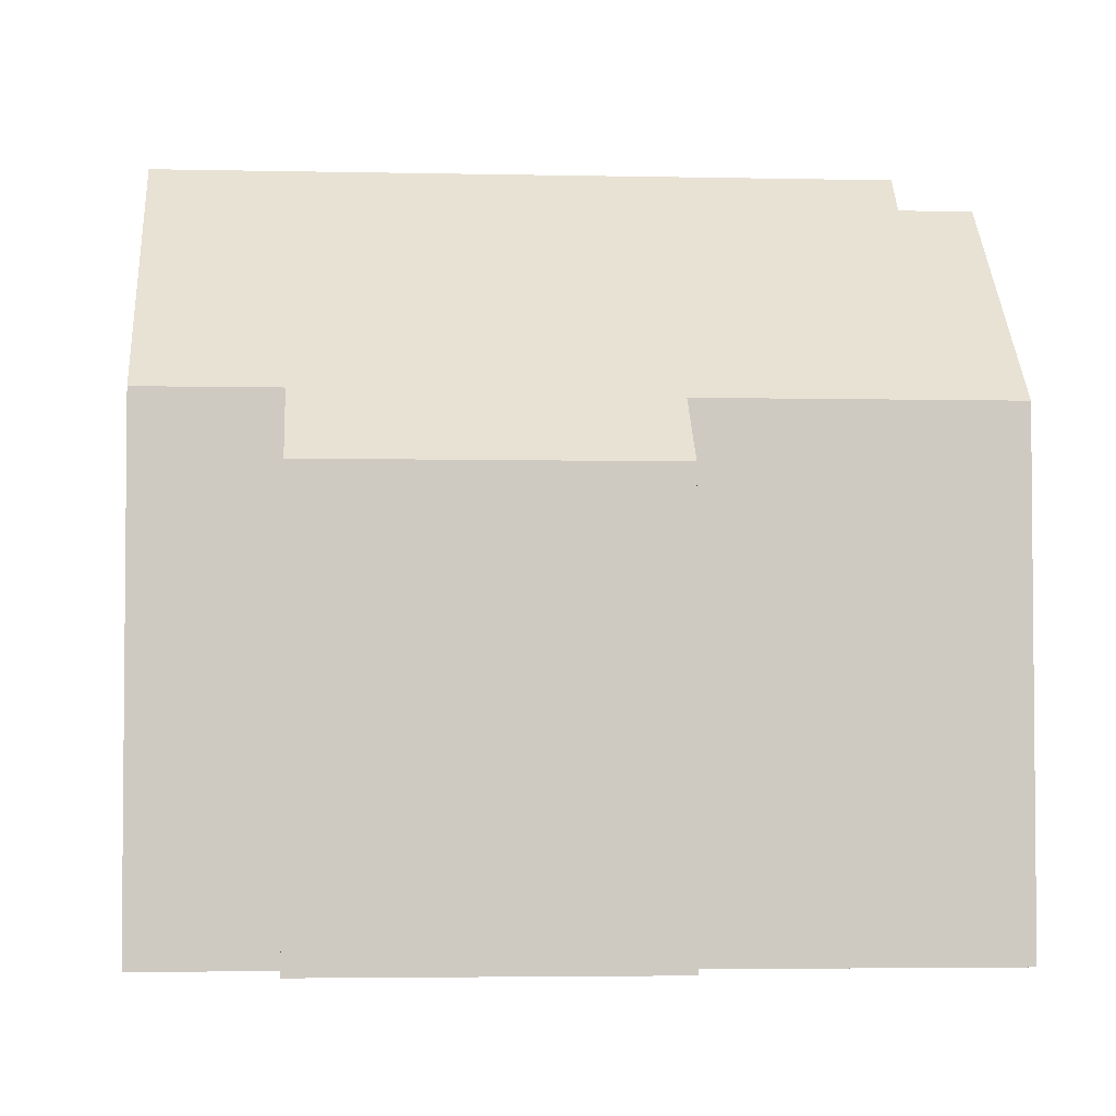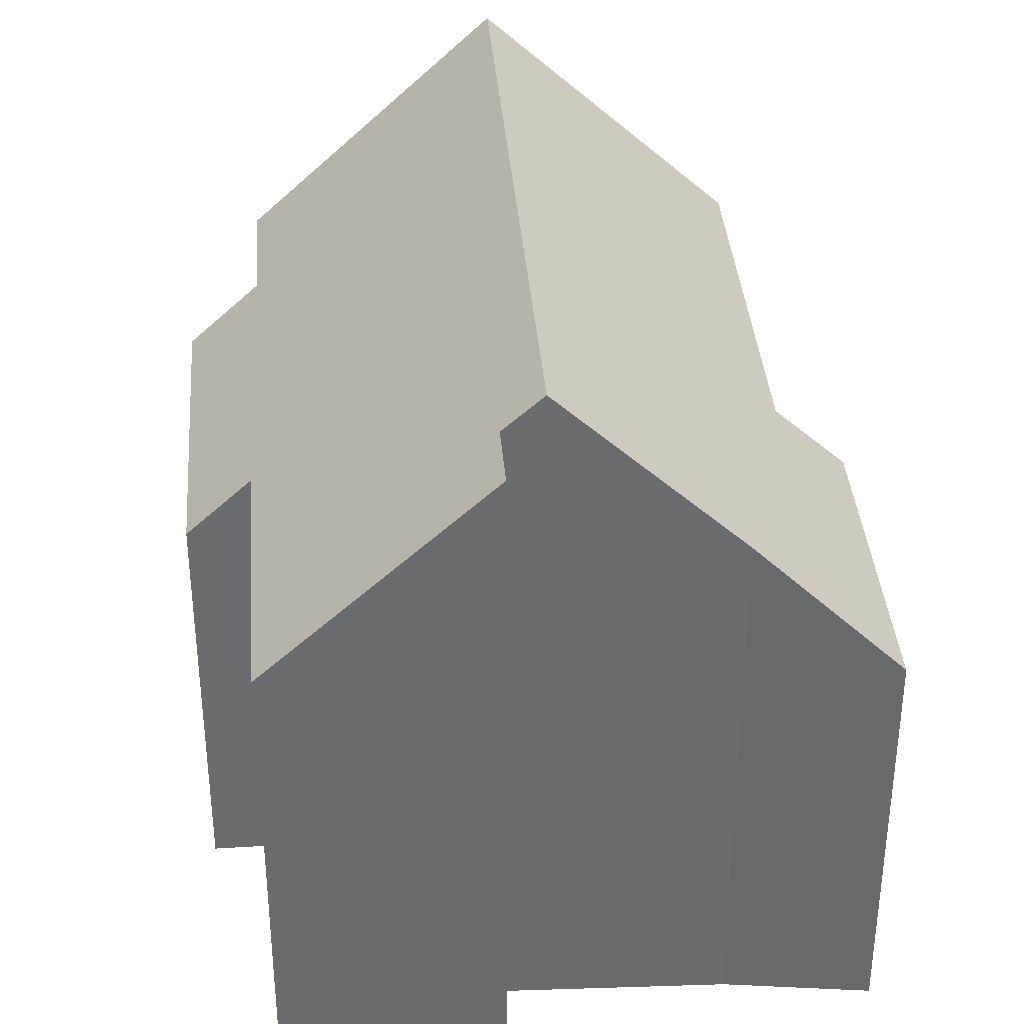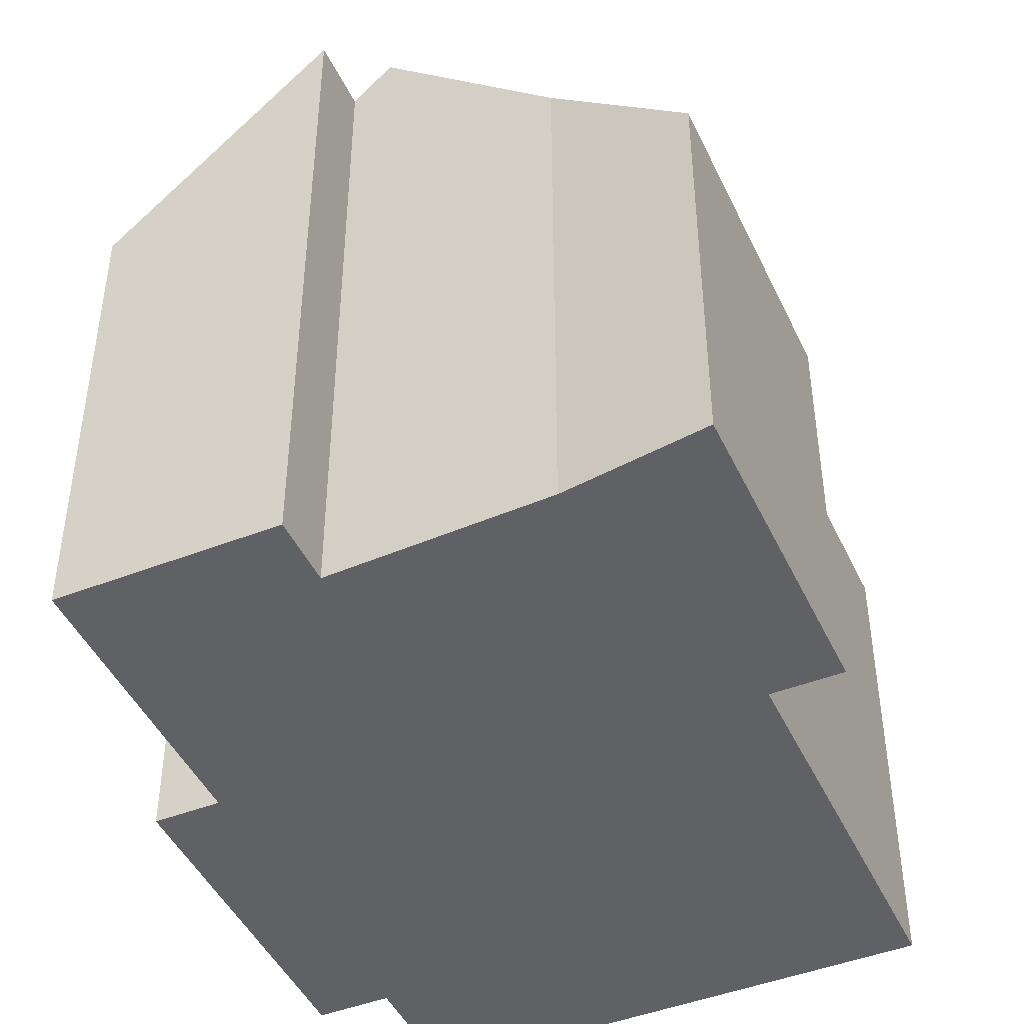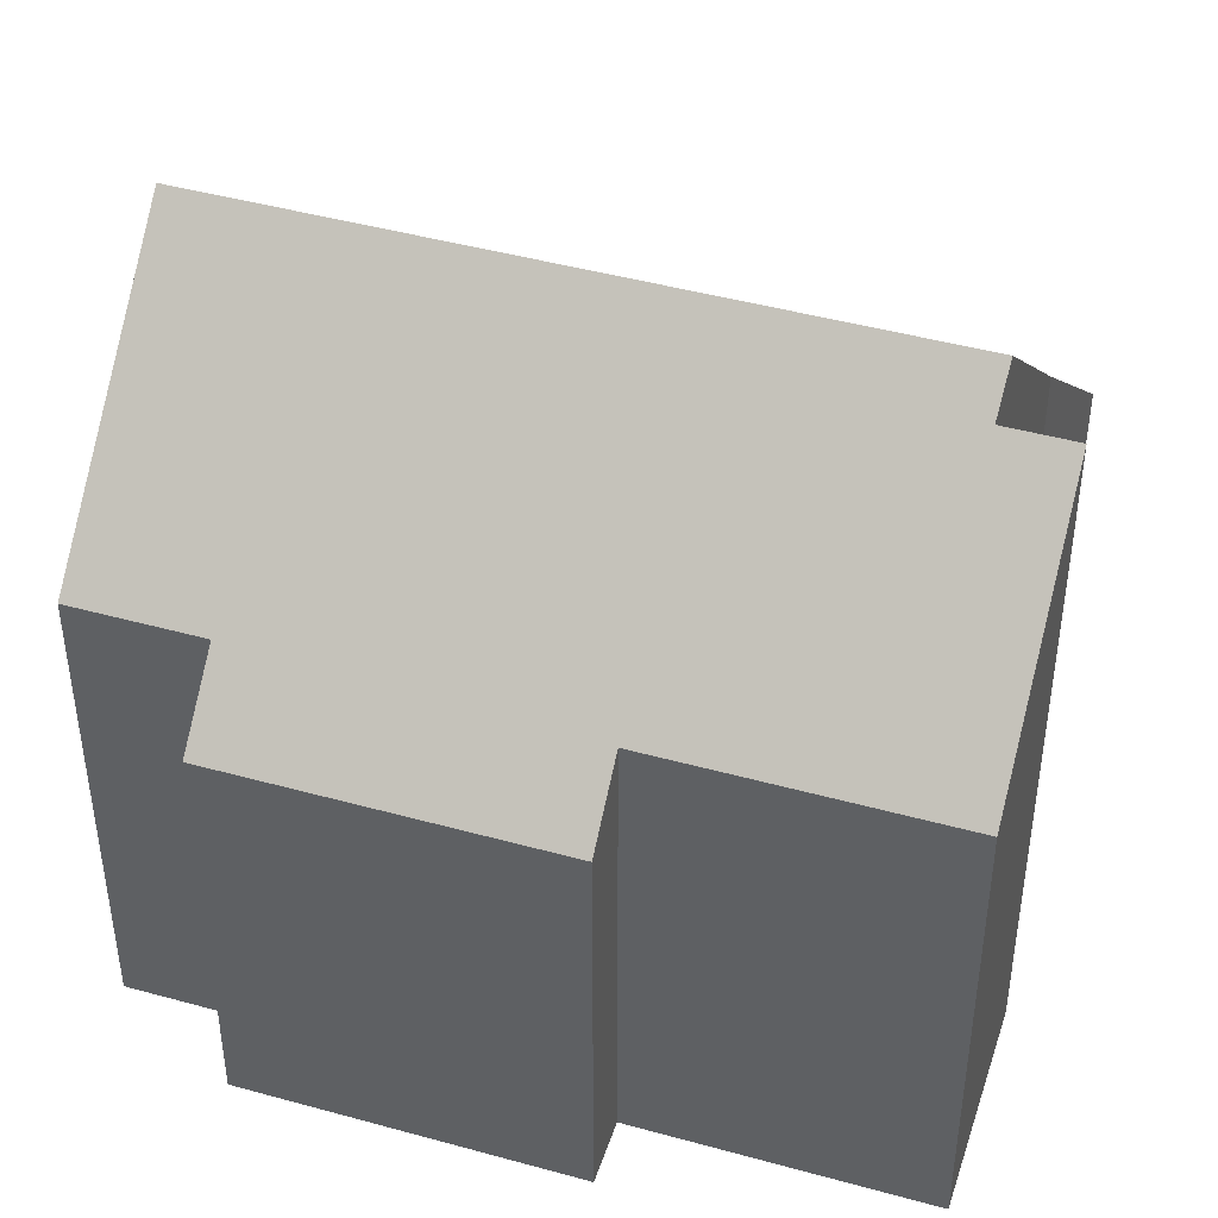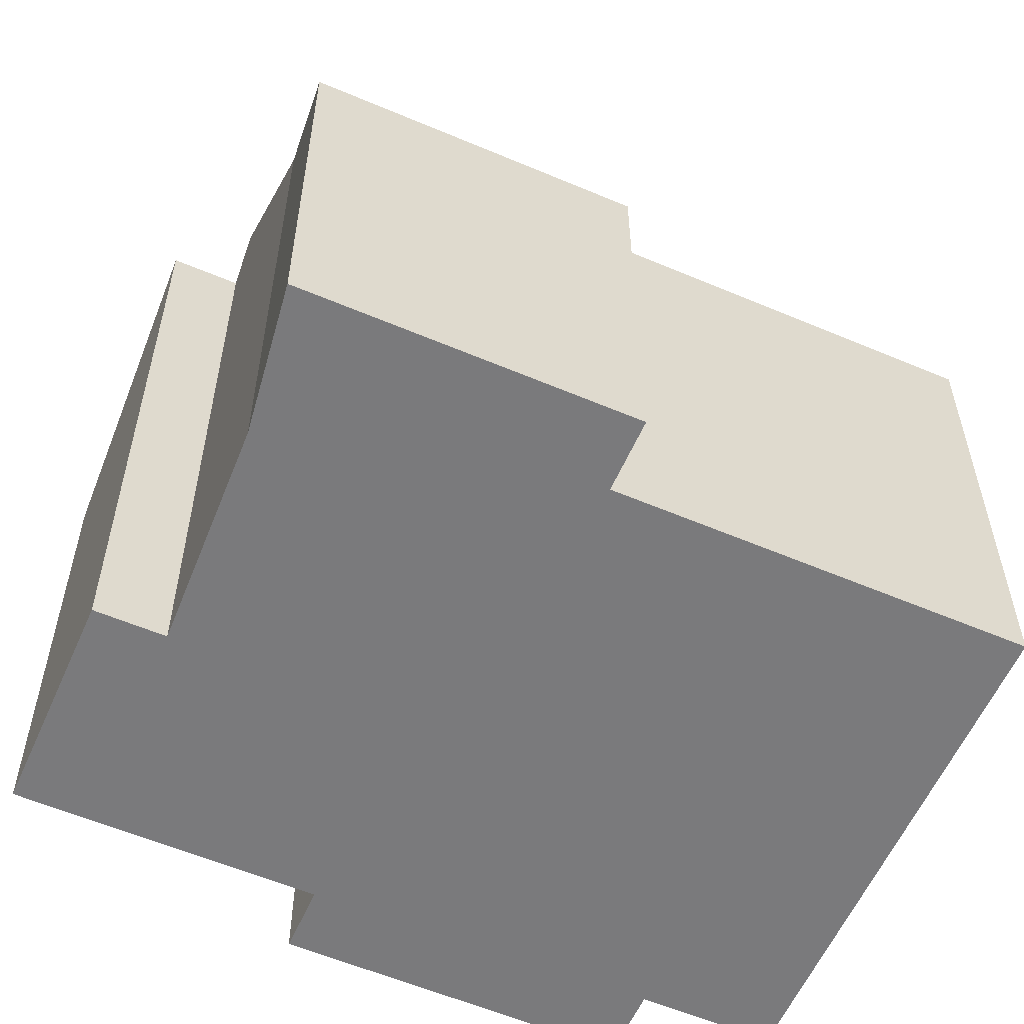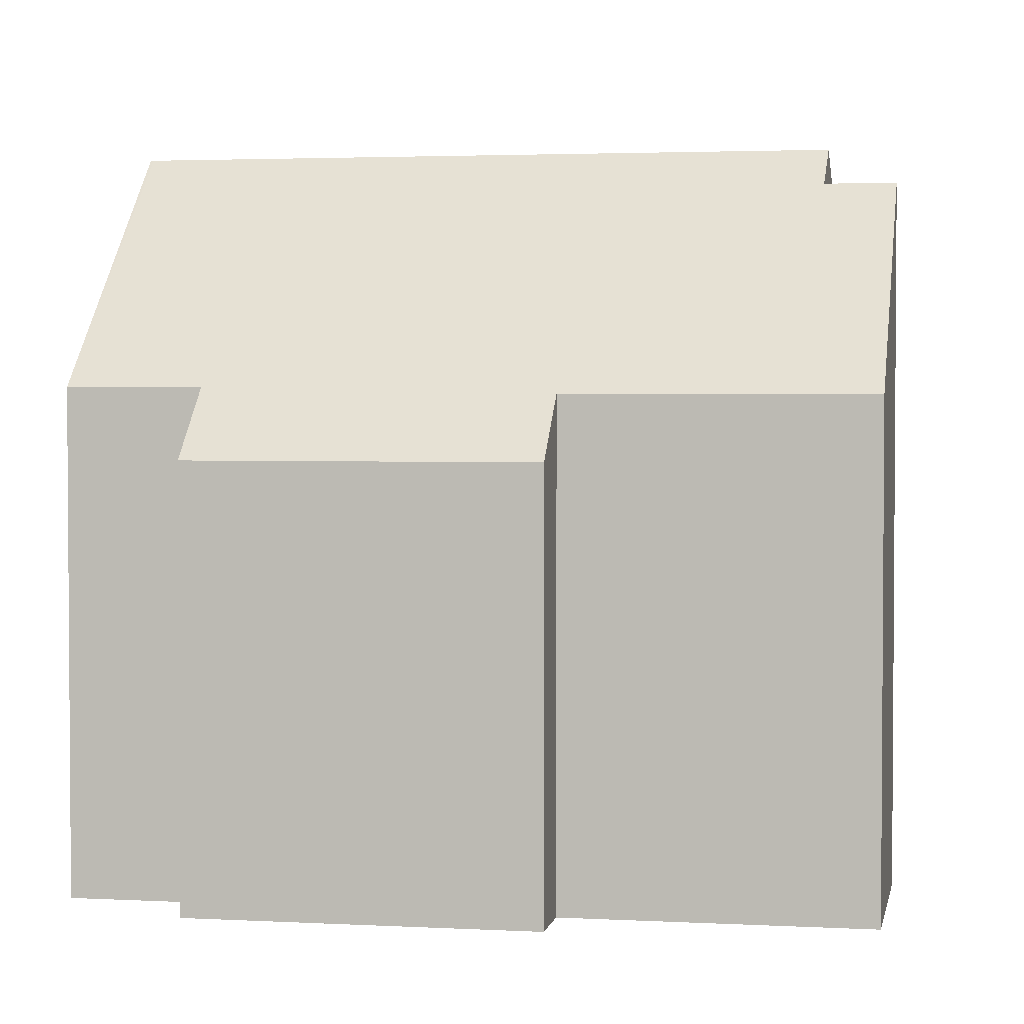
<metadata>
{"format":"obj","ext":"obj","renderer":"f3d","projection":"perspective","resolution":1024,"background":"white","views":[{"elev":-3.6,"azim":-118.9,"up":"+Y"},{"elev":37.0,"azim":-29.0,"up":"+Y"},{"elev":-45.7,"azim":-0.3,"up":"+Y"},{"elev":44.8,"azim":-96.7,"up":"+Y"},{"elev":-58.2,"azim":41.8,"up":"+Y"},{"elev":2.7,"azim":-103.8,"up":"+Y"}]}
</metadata>
<code>
v  12.37 7.585 -1.57
v  7.745 9.977 2.305
v  9.96 7.585 3.713
v  4.796 13.01 0.825
v  11.18 8.782 -2.109
v  14.09 8.781 -8.488
v  9.996 13.01 -10.6
v  14.2 8.781 -8.74
v  10.02 13.01 -10.64
v  3.636 12.36 1.655
v  2.214 8.68 -4.862
v  0 8.68 5.315e-16
v  4.159 12.36 0.506
v  4.859 8.793 -10.38
v  3.664 7.585 -10.92
v  5.847 8.793 -12.54
v  8.994 11.97 -11.11
v  1.131 7.585 -5.355
v  3.636 -1.013e-16 1.655
v  4.159 -3.098e-17 0.506
v  9.96 -2.274e-16 3.713
v  12.37 9.613e-17 -1.57
v  11.18 1.291e-16 -2.109
v  14.2 5.352e-16 -8.74
v  14.09 5.197e-16 -8.488
v  7.745 -1.411e-16 2.305
v  4.796 -5.052e-17 0.825
v  2.214 2.977e-16 -4.862
v  1.131 3.279e-16 -5.355
v  0 0 0
v  5.847 7.682e-16 -12.54
v  10.02 6.518e-16 -10.64
v  8.994 6.804e-16 -11.11
v  4.859 6.353e-16 -10.38
v  3.664 6.686e-16 -10.92
g defaultobject
f 1 2 3
f 2 1 4
f 4 1 5
f 4 5 6
f 4 6 7
f 7 6 8
f 7 8 9
f 10 11 12
f 11 10 13
f 11 13 4
f 11 4 7
f 11 7 14
f 11 14 15
f 14 7 16
f 16 7 17
f 17 7 9
f 15 18 11
f 19 13 10
f 13 19 20
f 21 1 3
f 1 21 22
f 23 6 5
f 6 23 8
f 8 23 24
f 24 23 25
f 13 2 4
f 2 13 20
f 2 20 26
f 26 20 27
f 26 3 2
f 3 26 21
f 18 28 11
f 28 18 29
f 12 19 10
f 19 12 30
f 1 23 5
f 23 1 22
f 8 17 9
f 17 8 24
f 17 24 16
f 16 24 31
f 31 24 32
f 31 32 33
f 34 15 14
f 15 34 35
f 31 14 16
f 14 31 34
f 35 18 15
f 18 35 29
f 28 12 11
f 12 28 30
f 33 34 31
f 34 33 32
f 34 32 24
f 34 24 25
f 22 27 20
f 27 22 26
f 26 22 21
f 34 29 35
f 29 34 25
f 29 25 23
f 29 23 28
f 28 23 30
f 30 23 22
f 30 22 20
f 30 20 19

</code>
